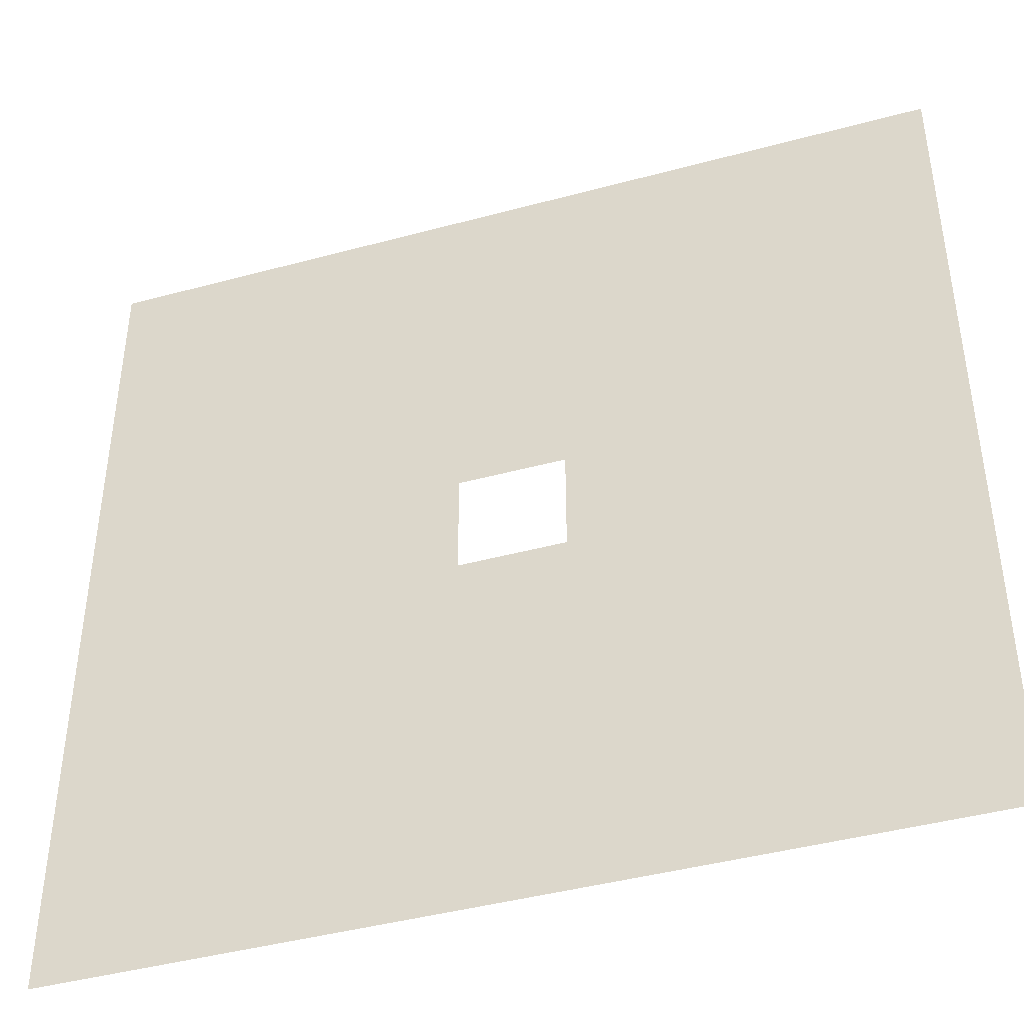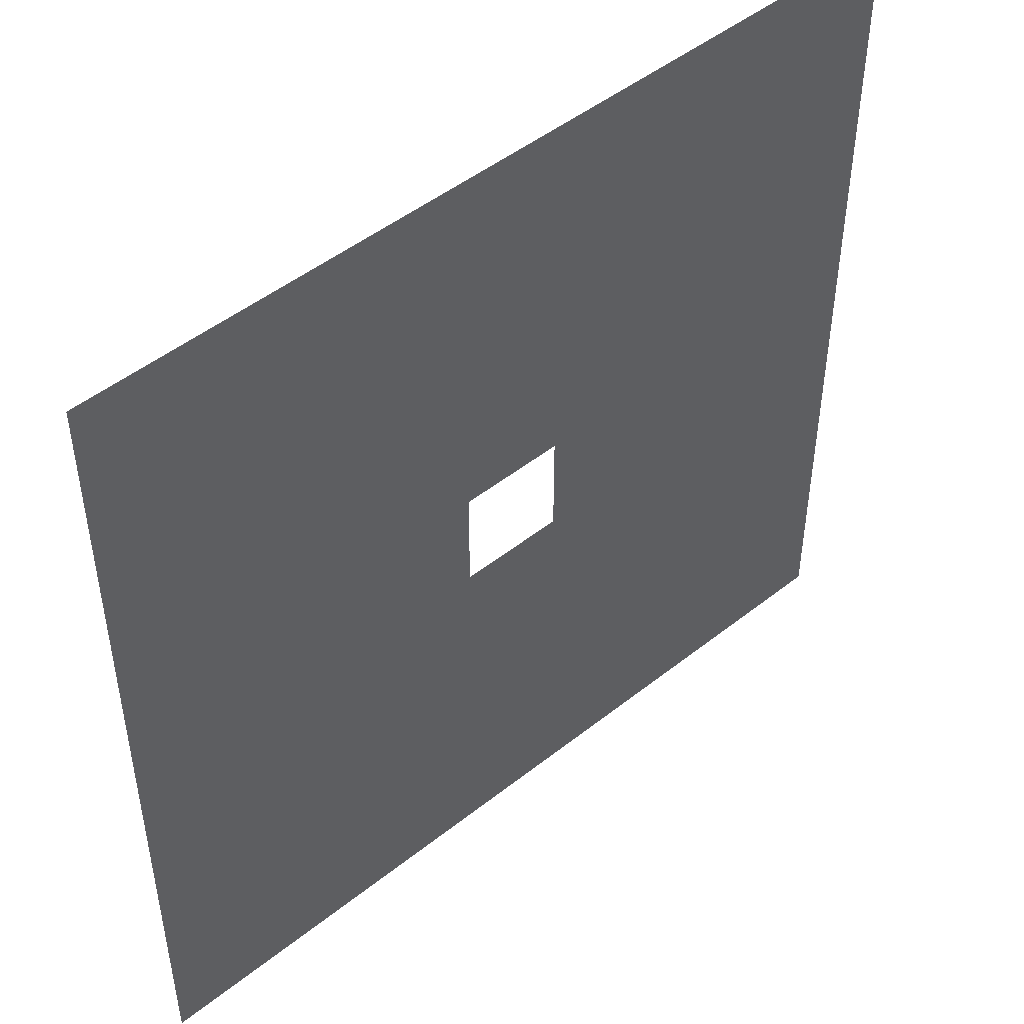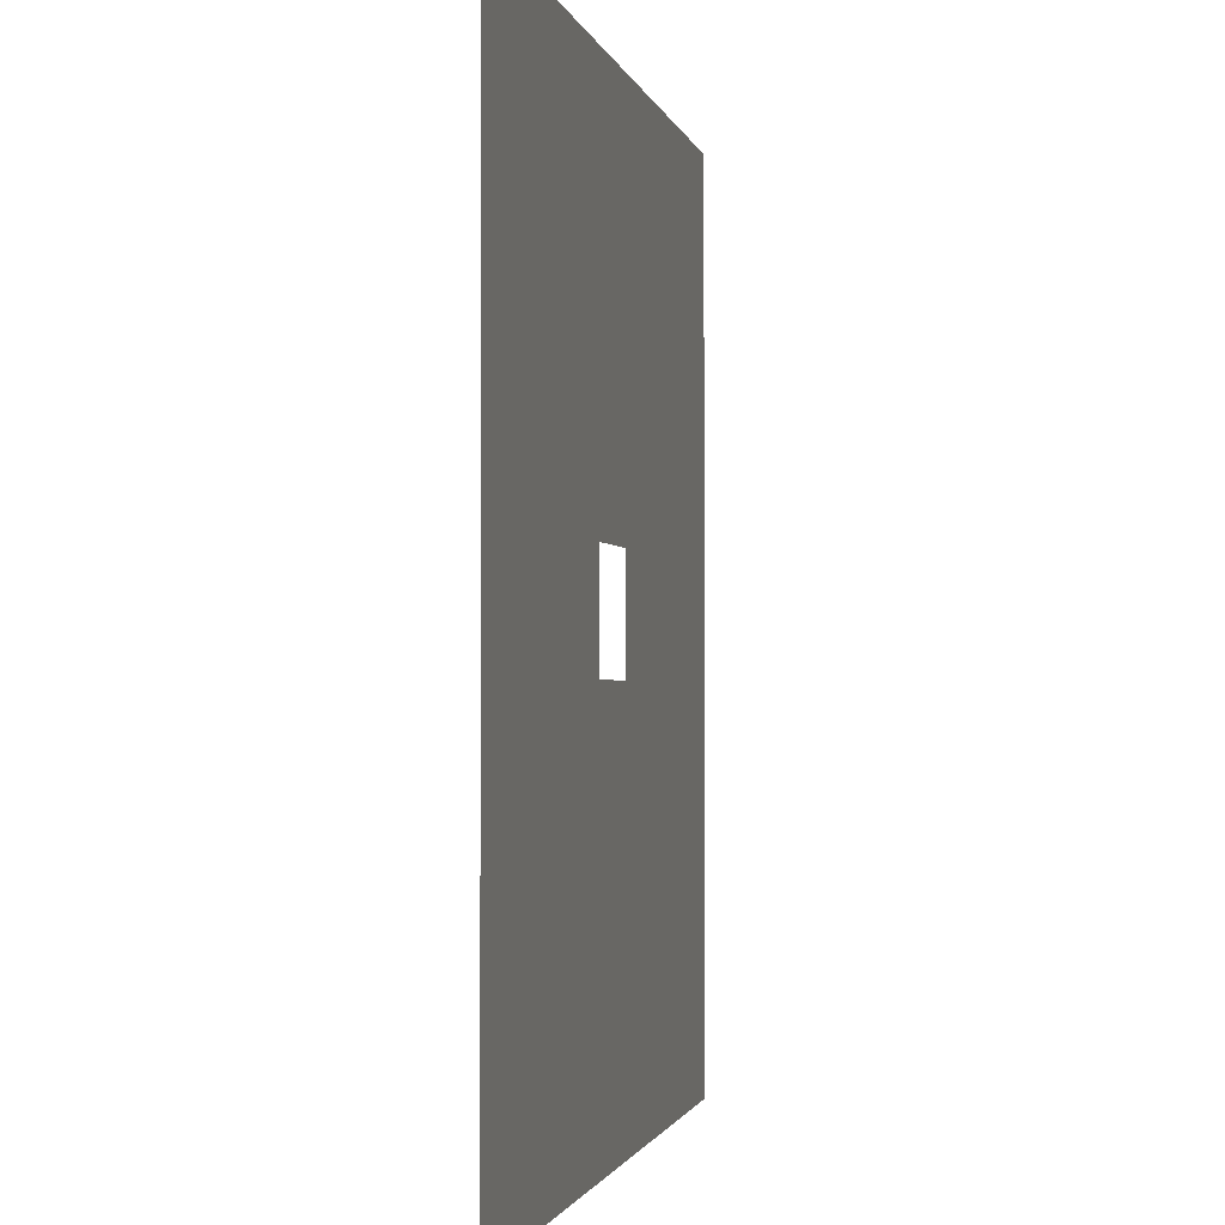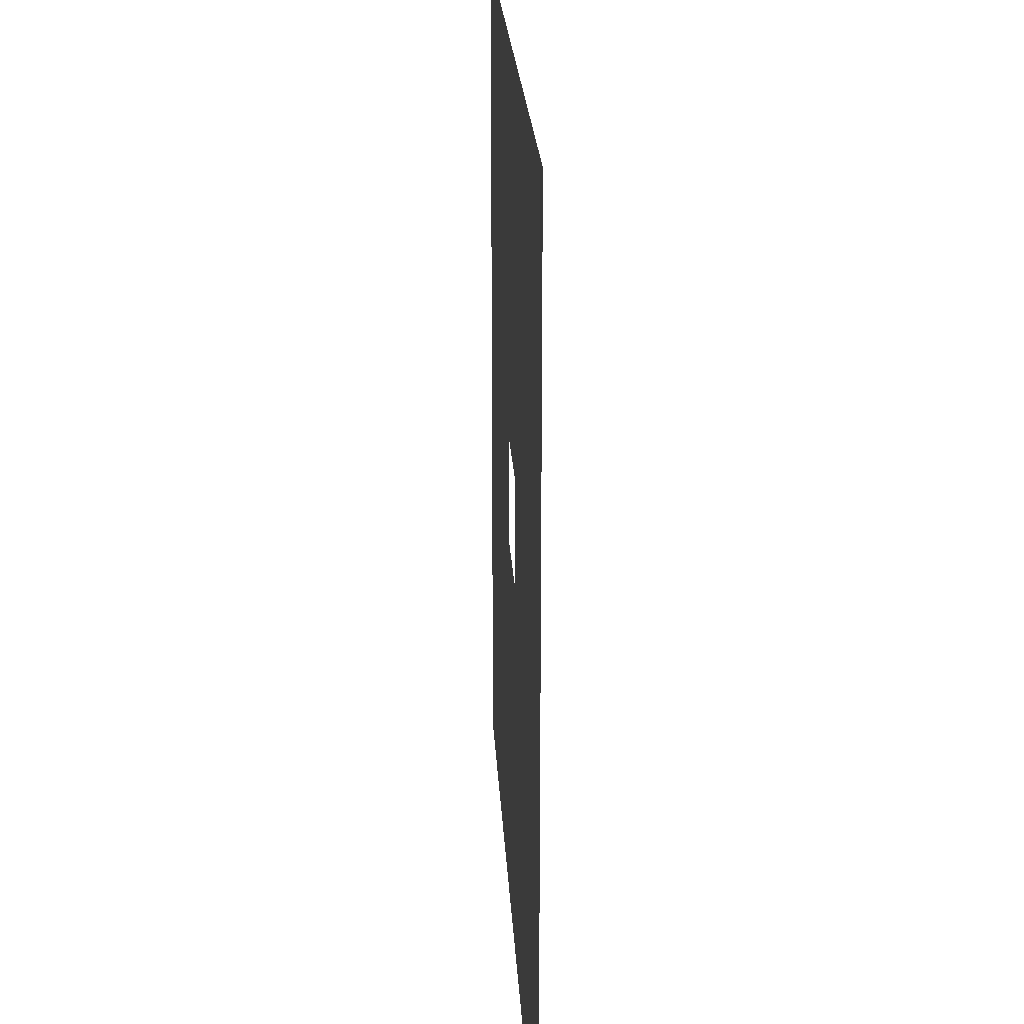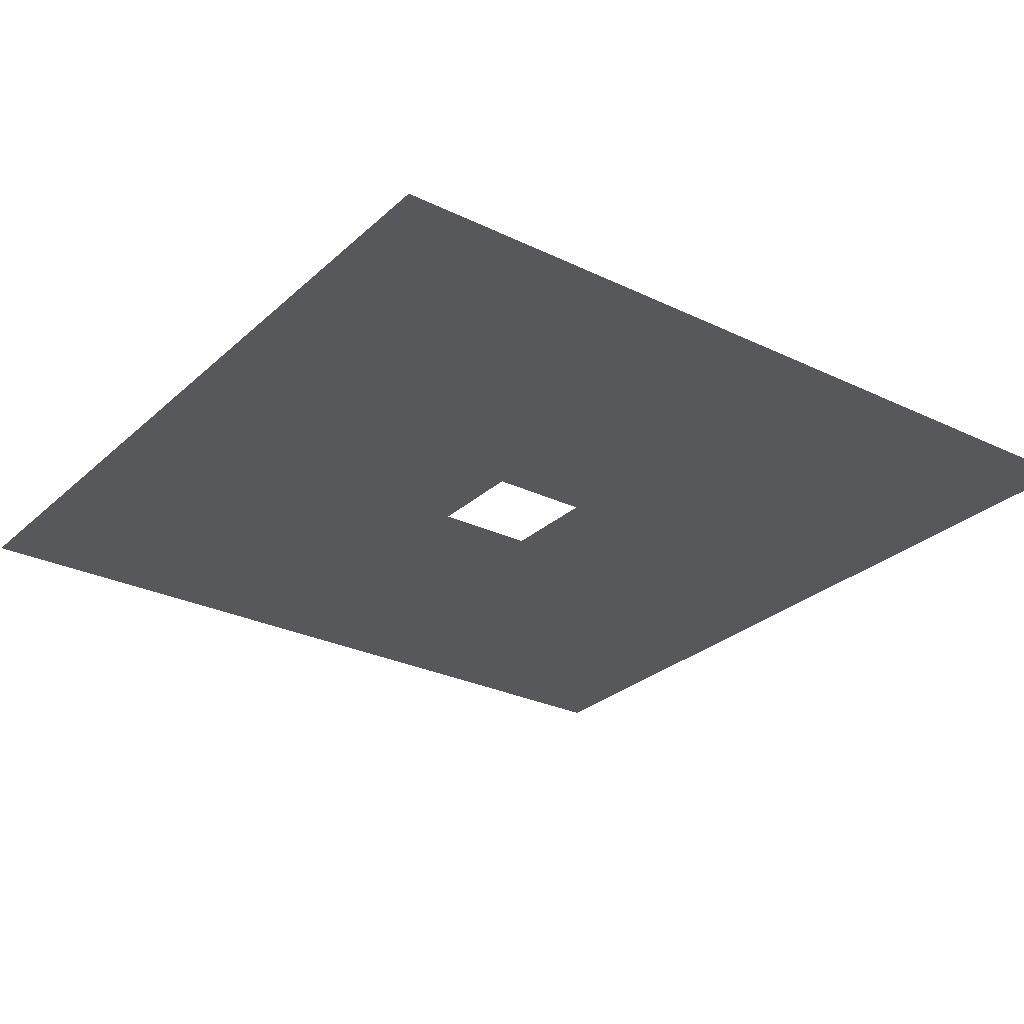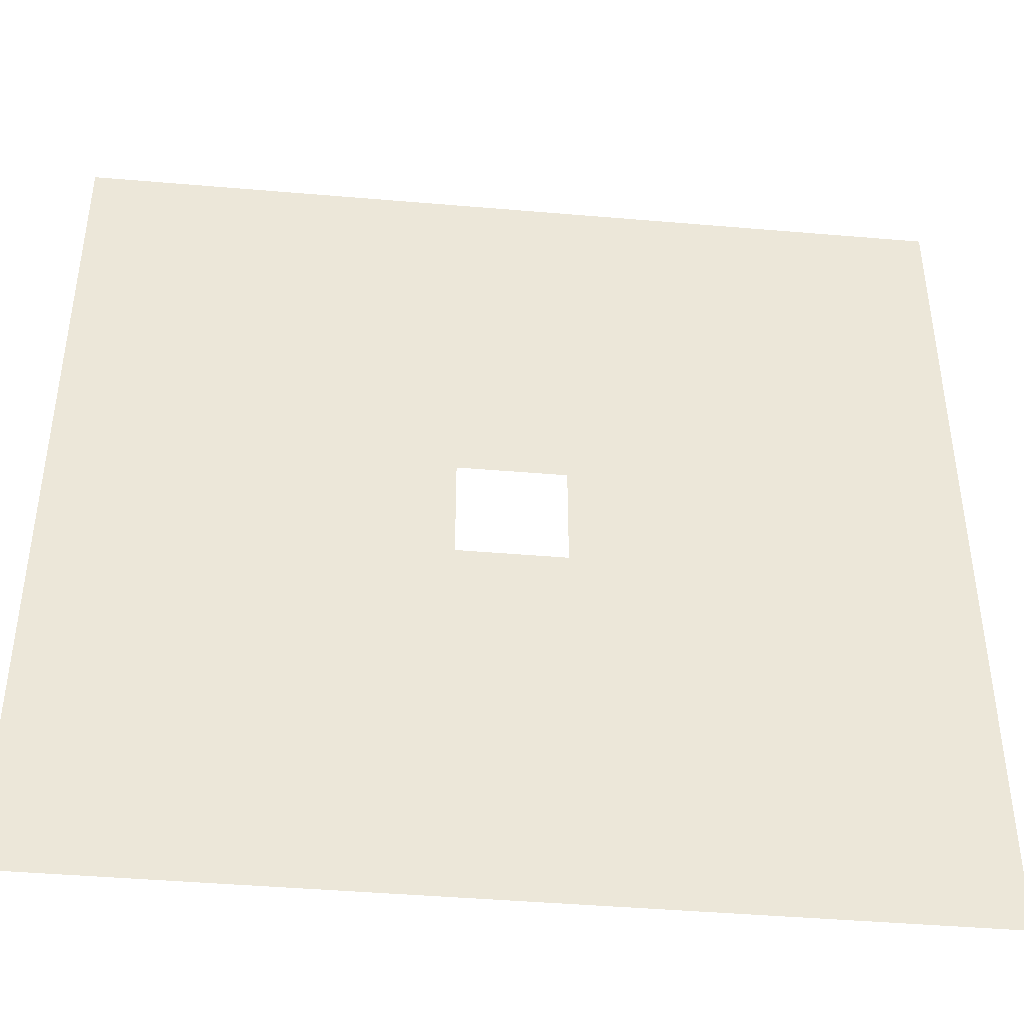
<metadata>
{"format":"obj","ext":"obj","renderer":"f3d","projection":"perspective","resolution":1024,"background":"white","views":[{"elev":-43.1,"azim":17.8,"up":"+Z"},{"elev":48.4,"azim":138.5,"up":"+Z"},{"elev":-1.5,"azim":101.2,"up":"+Z"},{"elev":21.5,"azim":-92.9,"up":"+Z"},{"elev":-27.8,"azim":143.6,"up":"+Y"},{"elev":-43.1,"azim":-5.8,"up":"+Z"}]}
</metadata>
<code>
g default
v -2.5 -0 2.5
v -0.8333 -0 2.5
v 0.8333 -0 2.5
v 2.5 -0 2.5
v -2.5 -0 0.8333
v -0.3031 -0 0.3031
v 0.3031 -0 0.3031
v 2.5 -0 0.8333
v -2.5 0 -0.8333
v -0.3031 0 -0.3031
v 0.3031 0 -0.3031
v 2.5 0 -0.8333
v -2.5 0 -2.5
v -0.8333 0 -2.5
v 0.8333 0 -2.5
v 2.5 0 -2.5
g pPlane1
f 1 2 6 5
f 2 3 7 6
f 3 4 8 7
f 5 6 10 9
f 7 8 12 11
f 9 10 14 13
f 10 11 15 14
f 11 12 16 15

</code>
